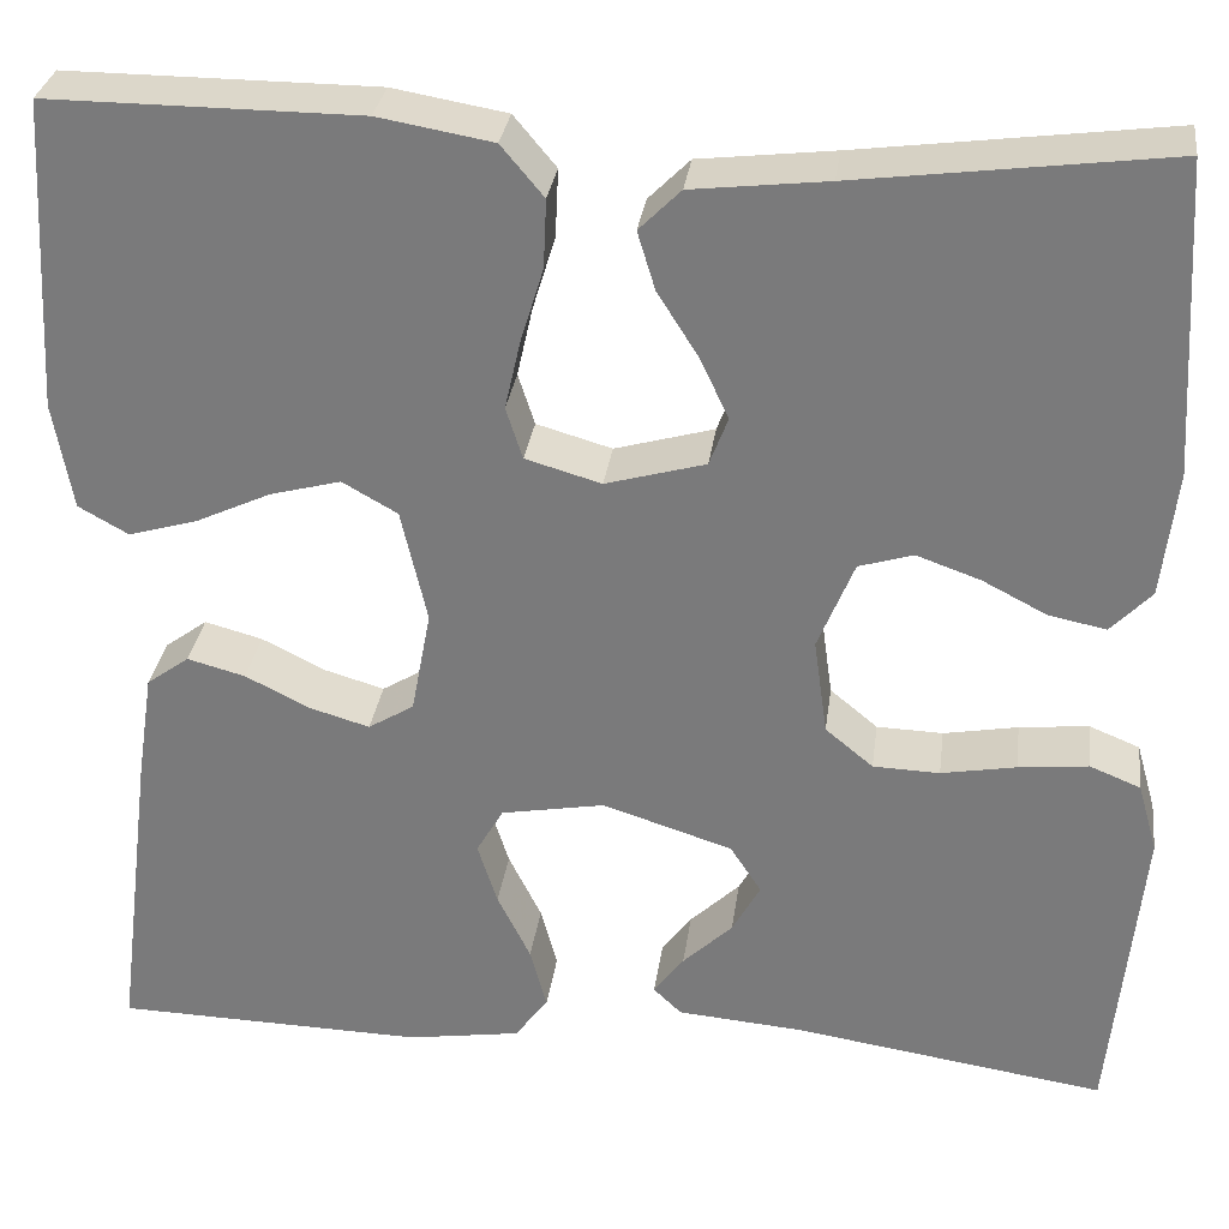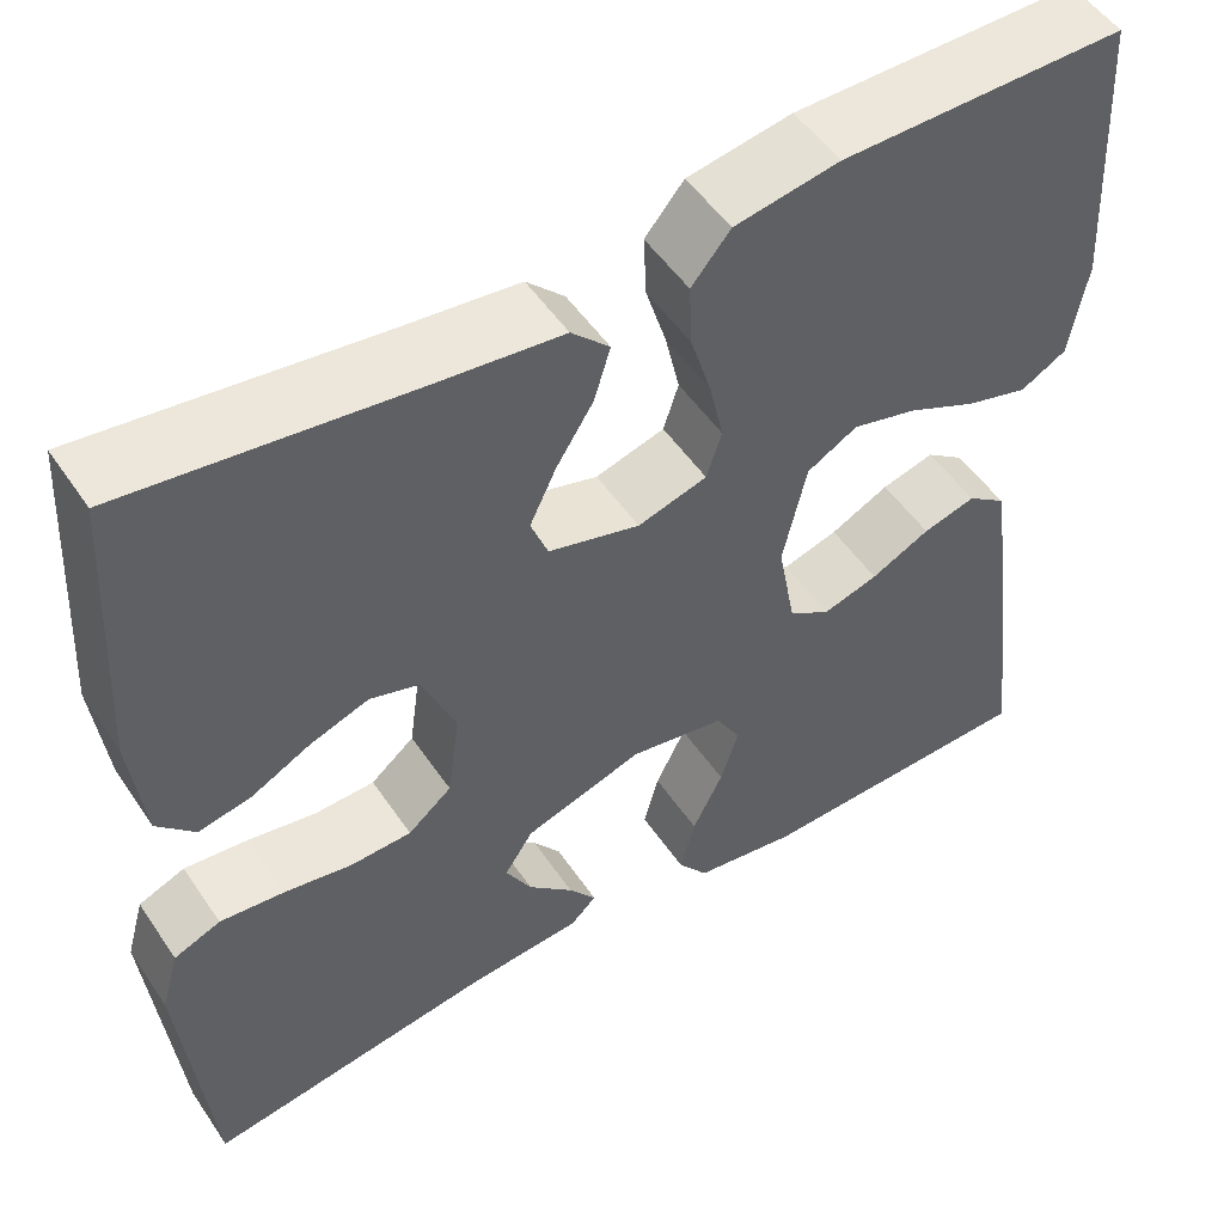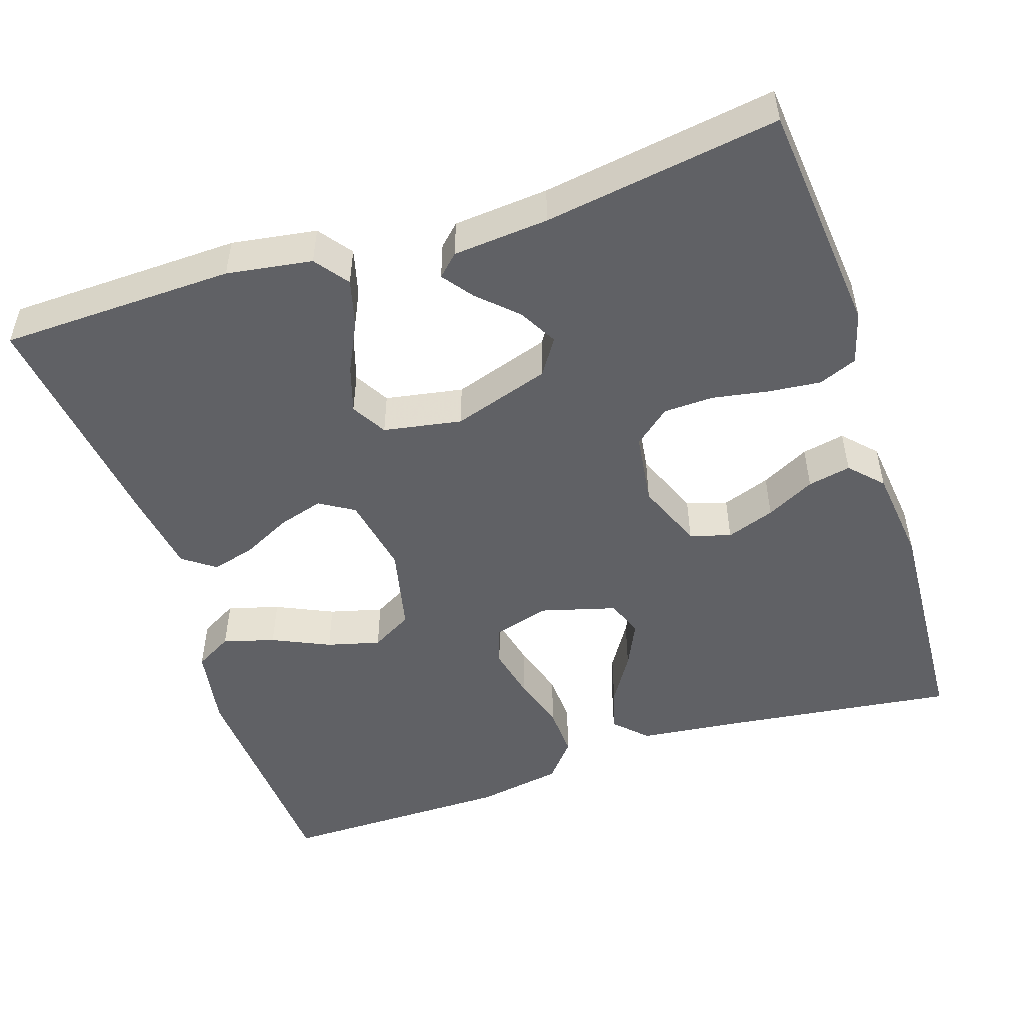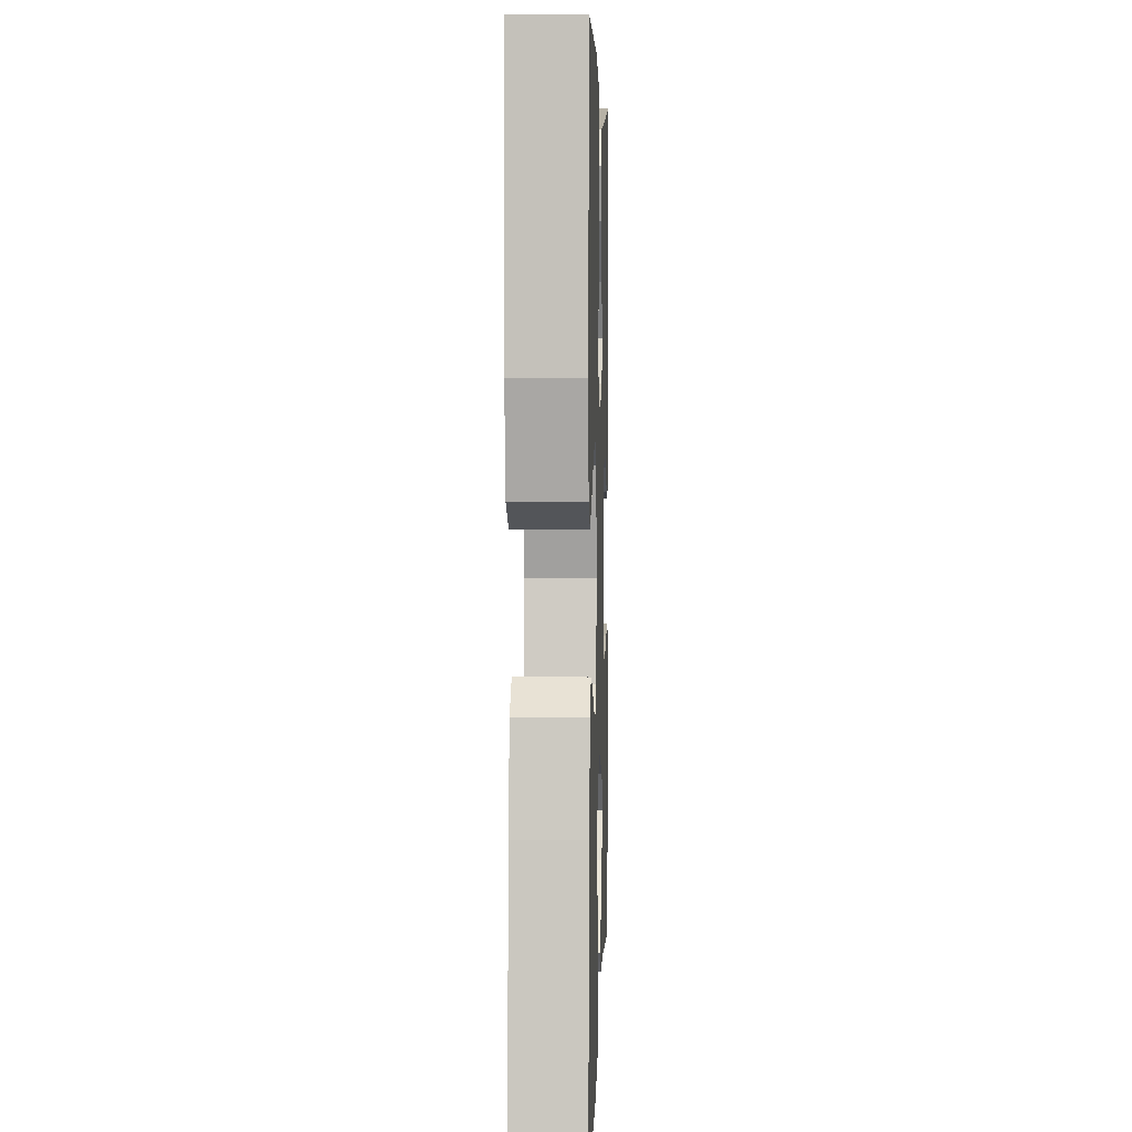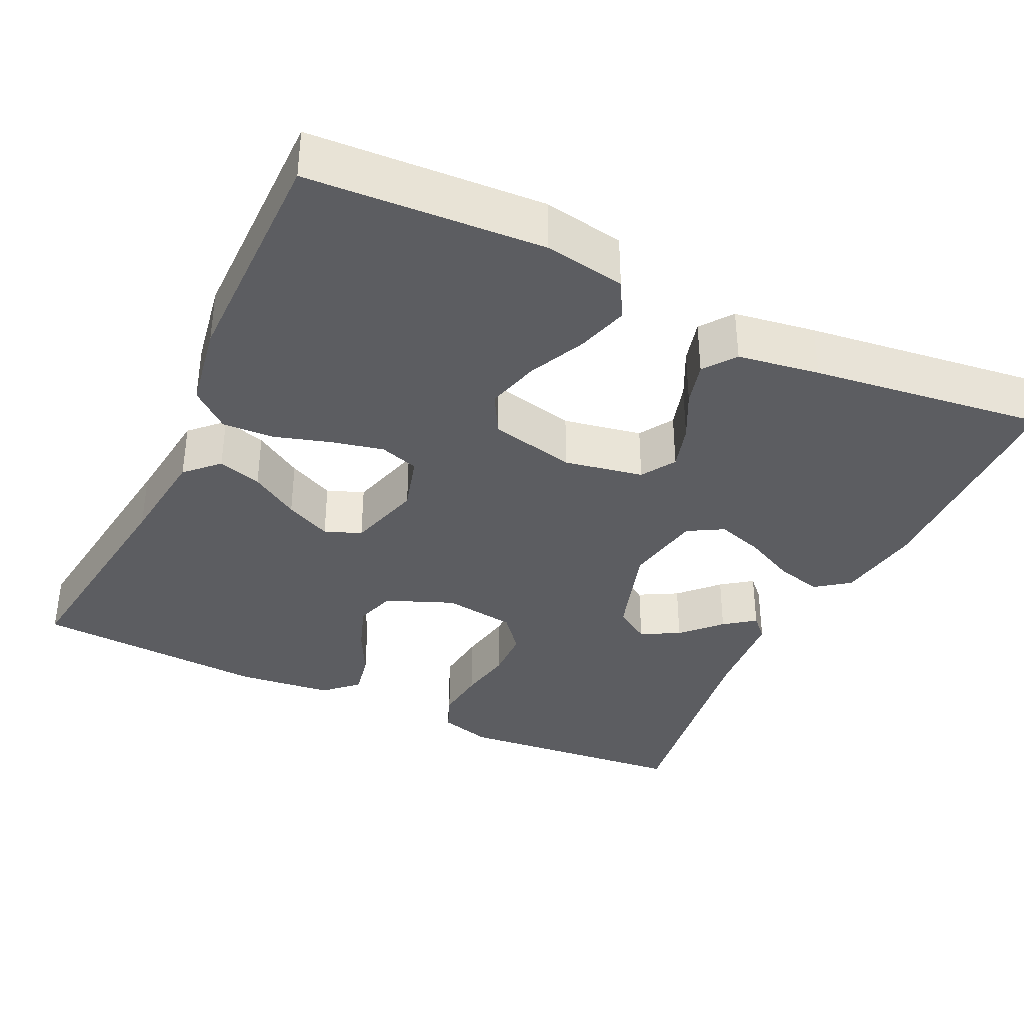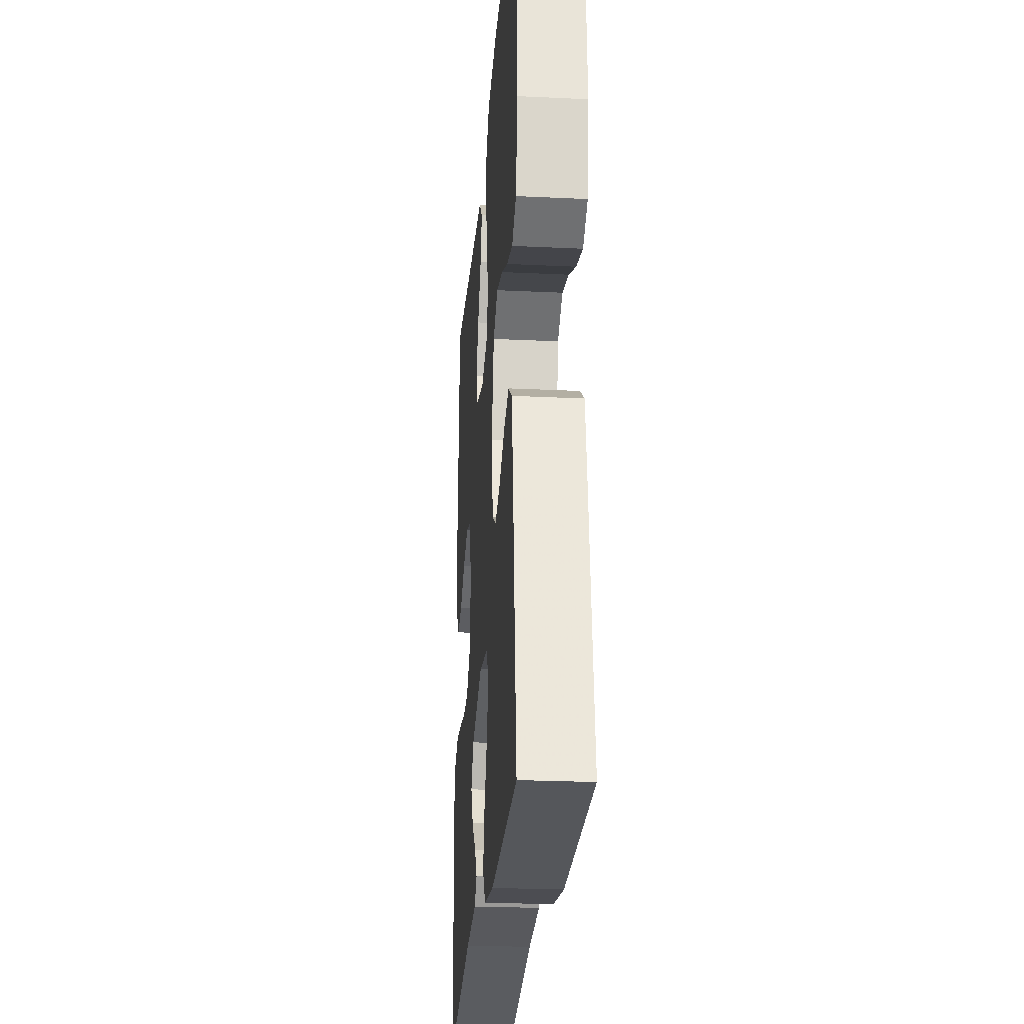
<metadata>
{"format":"obj","ext":"obj","renderer":"f3d","projection":"perspective","resolution":1024,"background":"white","views":[{"elev":30.7,"azim":-172.4,"up":"+Z"},{"elev":51.6,"azim":-33.1,"up":"+Z"},{"elev":-50.1,"azim":-161.7,"up":"+Y"},{"elev":5.1,"azim":91.8,"up":"+Z"},{"elev":-36.3,"azim":64.5,"up":"+Y"},{"elev":-25.3,"azim":85.6,"up":"+Z"}]}
</metadata>
<code>
v 0.5 0.07 0.5
v 0.517 0.07 0.2
v 0.499 0.07 0.096
v 0.451 0.07 0.069
v 0.385 0.07 0.088
v 0.312 0.07 0.122
v 0.244 0.07 0.14
v 0.191 0.07 0.11
v 0.166 0.07 0
v 0.185 0.07 -0.101
v 0.229 0.07 -0.128
v 0.287 0.07 -0.111
v 0.349 0.07 -0.08
v 0.405 0.07 -0.065
v 0.446 0.07 -0.095
v 0.462 0.07 -0.2
v 0.5 0.07 -0.5
v 0.2 0.07 -0.507
v 0.091 0.07 -0.49
v 0.059 0.07 -0.447
v 0.075 0.07 -0.387
v 0.107 0.07 -0.322
v 0.126 0.07 -0.262
v 0.1 0.07 -0.217
v 0 0.07 -0.199
v -0.125 0.07 -0.239
v -0.155 0.07 -0.285
v -0.128 0.07 -0.334
v -0.08 0.07 -0.38
v -0.051 0.07 -0.419
v -0.078 0.07 -0.445
v -0.2 0.07 -0.455
v -0.5 0.07 -0.5
v -0.529 0.07 -0.2
v -0.51 0.07 -0.133
v -0.461 0.07 -0.113
v -0.394 0.07 -0.12
v -0.322 0.07 -0.133
v -0.258 0.07 -0.131
v -0.212 0.07 -0.093
v -0.199 0.07 0
v -0.234 0.07 0.086
v -0.286 0.07 0.102
v -0.348 0.07 0.08
v -0.41 0.07 0.048
v -0.465 0.07 0.037
v -0.504 0.07 0.078
v -0.518 0.07 0.2
v -0.5 0.07 0.5
v -0.2 0.07 0.461
v -0.07 0.07 0.446
v -0.03 0.07 0.406
v -0.047 0.07 0.35
v -0.086 0.07 0.288
v -0.114 0.07 0.229
v -0.096 0.07 0.182
v 0 0.07 0.155
v 0.073 0.07 0.176
v 0.089 0.07 0.226
v 0.074 0.07 0.293
v 0.052 0.07 0.365
v 0.049 0.07 0.431
v 0.09 0.07 0.48
v 0.2 0.07 0.499
v 0.5 0 0.5
v 0.517 0 0.2
v 0.499 0 0.096
v 0.451 0 0.069
v 0.385 0 0.088
v 0.312 0 0.122
v 0.244 0 0.14
v 0.191 0 0.11
v 0.166 0 0
v 0.185 0 -0.101
v 0.229 0 -0.128
v 0.287 0 -0.111
v 0.349 0 -0.08
v 0.405 0 -0.065
v 0.446 0 -0.095
v 0.462 0 -0.2
v 0.5 0 -0.5
v 0.2 0 -0.507
v 0.091 0 -0.49
v 0.059 0 -0.447
v 0.075 0 -0.387
v 0.107 0 -0.322
v 0.126 0 -0.262
v 0.1 0 -0.217
v 0 0 -0.199
v -0.125 0 -0.239
v -0.155 0 -0.285
v -0.128 0 -0.334
v -0.08 0 -0.38
v -0.051 0 -0.419
v -0.078 0 -0.445
v -0.2 0 -0.455
v -0.5 0 -0.5
v -0.529 0 -0.2
v -0.51 0 -0.133
v -0.461 0 -0.113
v -0.394 0 -0.12
v -0.322 0 -0.133
v -0.258 0 -0.131
v -0.212 0 -0.093
v -0.199 0 0
v -0.234 0 0.086
v -0.286 0 0.102
v -0.348 0 0.08
v -0.41 0 0.048
v -0.465 0 0.037
v -0.504 0 0.078
v -0.518 0 0.2
v -0.5 0 0.5
v -0.2 0 0.461
v -0.07 0 0.446
v -0.03 0 0.406
v -0.047 0 0.35
v -0.086 0 0.288
v -0.114 0 0.229
v -0.096 0 0.182
v 0 0 0.155
v 0.073 0 0.176
v 0.089 0 0.226
v 0.074 0 0.293
v 0.052 0 0.365
v 0.049 0 0.431
v 0.09 0 0.48
v 0.2 0 0.499
f 4 5 6
f 3 4 6
f 2 3 6
f 1 2 6
f 64 1 6
f 63 64 6
f 62 63 6
f 61 62 6
f 60 61 6
f 59 60 6 7
f 58 59 7 8
f 57 58 8 9
f 56 57 9 10
f 52 53 54
f 51 52 54
f 50 51 54
f 50 54 55
f 49 50 55
f 48 49 55
f 47 48 55
f 46 47 55
f 45 46 55
f 44 45 55
f 43 44 55 56
f 36 37 38
f 35 36 38
f 34 35 38
f 33 34 38
f 32 33 38
f 32 38 39
f 30 31 32
f 29 30 32
f 28 29 32
f 27 28 32 39
f 26 27 39 40
f 20 21 22
f 19 20 22
f 18 19 22
f 17 18 22
f 16 17 22
f 15 16 22
f 14 15 22
f 13 14 22
f 12 13 22
f 11 12 22 23
f 10 11 23 24
f 42 43 56
f 10 24 25
f 56 10 25
f 42 56 25
f 41 42 25
f 25 26 40 41
f 70 69 68
f 70 68 67
f 70 67 66
f 70 66 65
f 70 65 128
f 70 128 127
f 70 127 126
f 70 126 125
f 70 125 124
f 71 70 124 123
f 72 71 123 122
f 73 72 122 121
f 74 73 121 120
f 118 117 116
f 118 116 115
f 118 115 114
f 119 118 114
f 119 114 113
f 119 113 112
f 119 112 111
f 119 111 110
f 119 110 109
f 119 109 108
f 120 119 108 107
f 102 101 100
f 102 100 99
f 102 99 98
f 102 98 97
f 102 97 96
f 103 102 96
f 96 95 94
f 96 94 93
f 96 93 92
f 103 96 92 91
f 104 103 91 90
f 86 85 84
f 86 84 83
f 86 83 82
f 86 82 81
f 86 81 80
f 86 80 79
f 86 79 78
f 86 78 77
f 86 77 76
f 87 86 76 75
f 88 87 75 74
f 120 107 106
f 89 88 74
f 89 74 120
f 89 120 106
f 89 106 105
f 105 104 90 89
f 1 65 66 2
f 2 66 67 3
f 3 67 68 4
f 4 68 69 5
f 5 69 70 6
f 6 70 71 7
f 7 71 72 8
f 8 72 73 9
f 9 73 74 10
f 10 74 75 11
f 11 75 76 12
f 12 76 77 13
f 13 77 78 14
f 14 78 79 15
f 15 79 80 16
f 16 80 81 17
f 17 81 82 18
f 18 82 83 19
f 19 83 84 20
f 20 84 85 21
f 21 85 86 22
f 22 86 87 23
f 23 87 88 24
f 24 88 89 25
f 25 89 90 26
f 26 90 91 27
f 27 91 92 28
f 28 92 93 29
f 29 93 94 30
f 30 94 95 31
f 31 95 96 32
f 32 96 97 33
f 33 97 98 34
f 34 98 99 35
f 35 99 100 36
f 36 100 101 37
f 37 101 102 38
f 38 102 103 39
f 39 103 104 40
f 40 104 105 41
f 41 105 106 42
f 42 106 107 43
f 43 107 108 44
f 44 108 109 45
f 45 109 110 46
f 46 110 111 47
f 47 111 112 48
f 48 112 113 49
f 49 113 114 50
f 50 114 115 51
f 51 115 116 52
f 52 116 117 53
f 53 117 118 54
f 54 118 119 55
f 55 119 120 56
f 56 120 121 57
f 57 121 122 58
f 58 122 123 59
f 59 123 124 60
f 60 124 125 61
f 61 125 126 62
f 62 126 127 63
f 63 127 128 64
f 64 128 65 1

</code>
